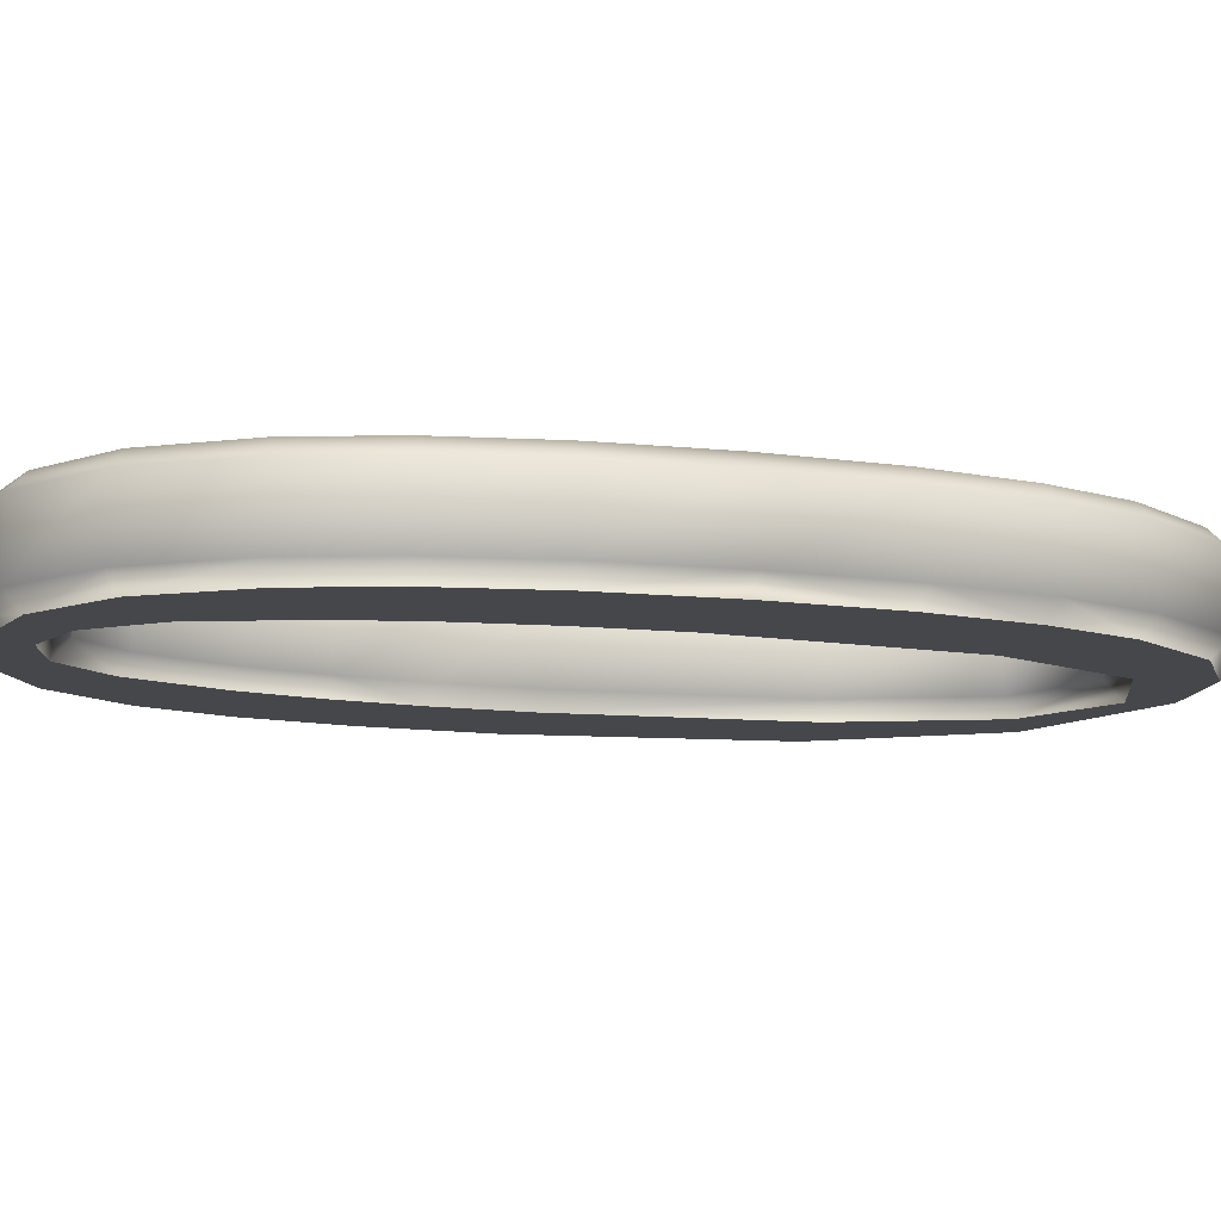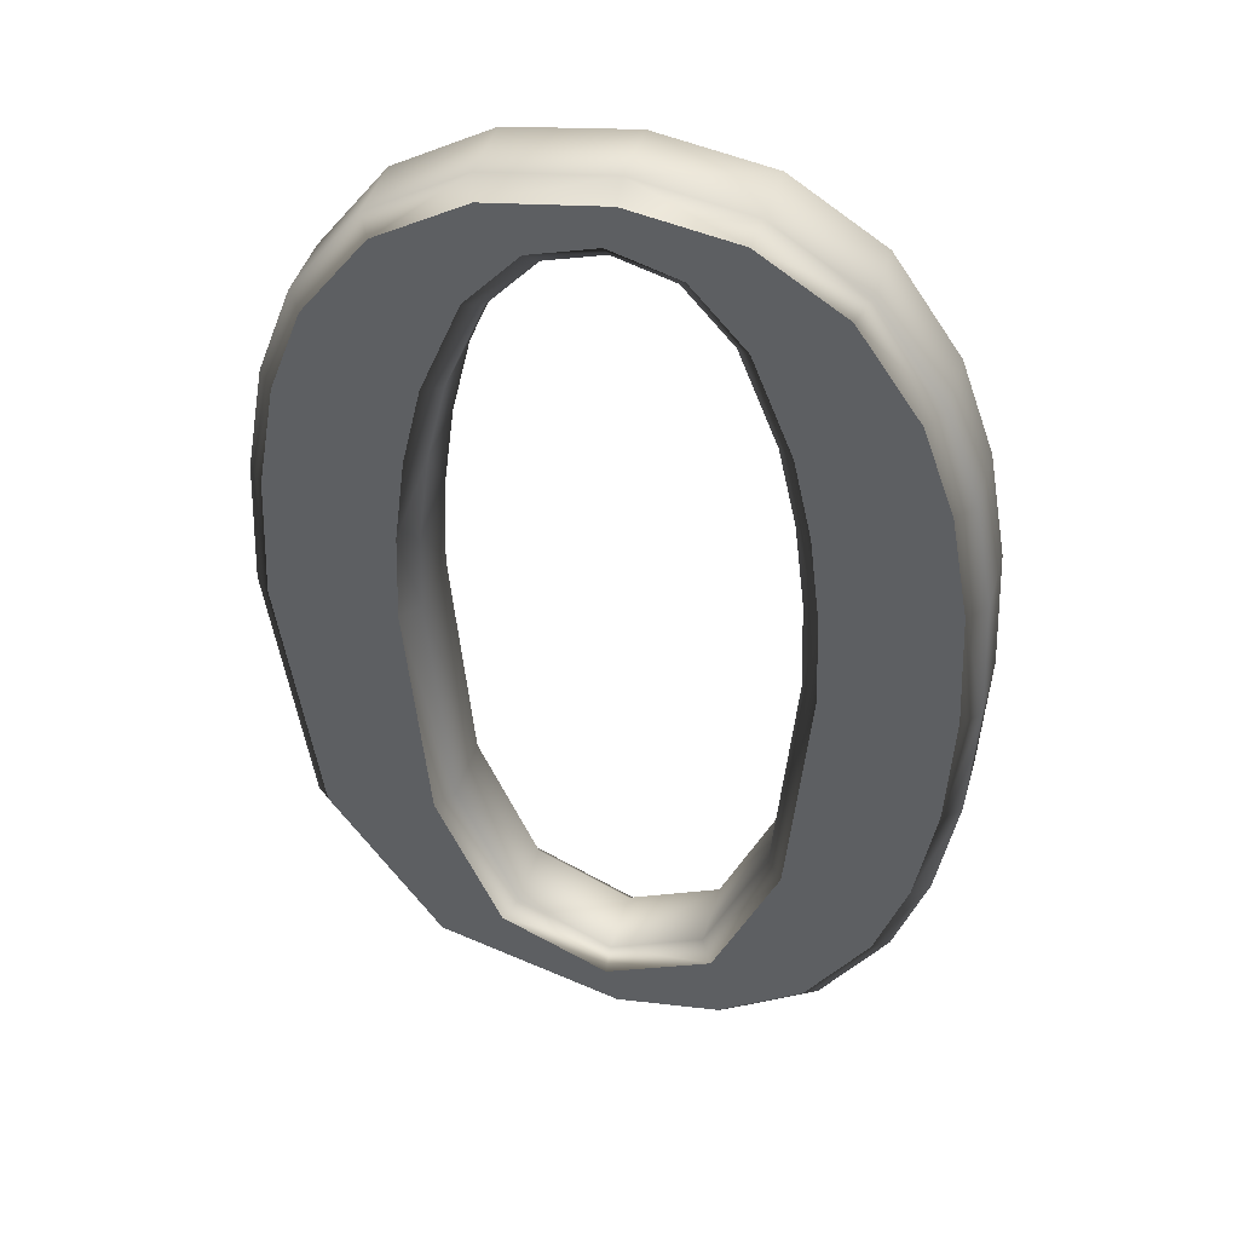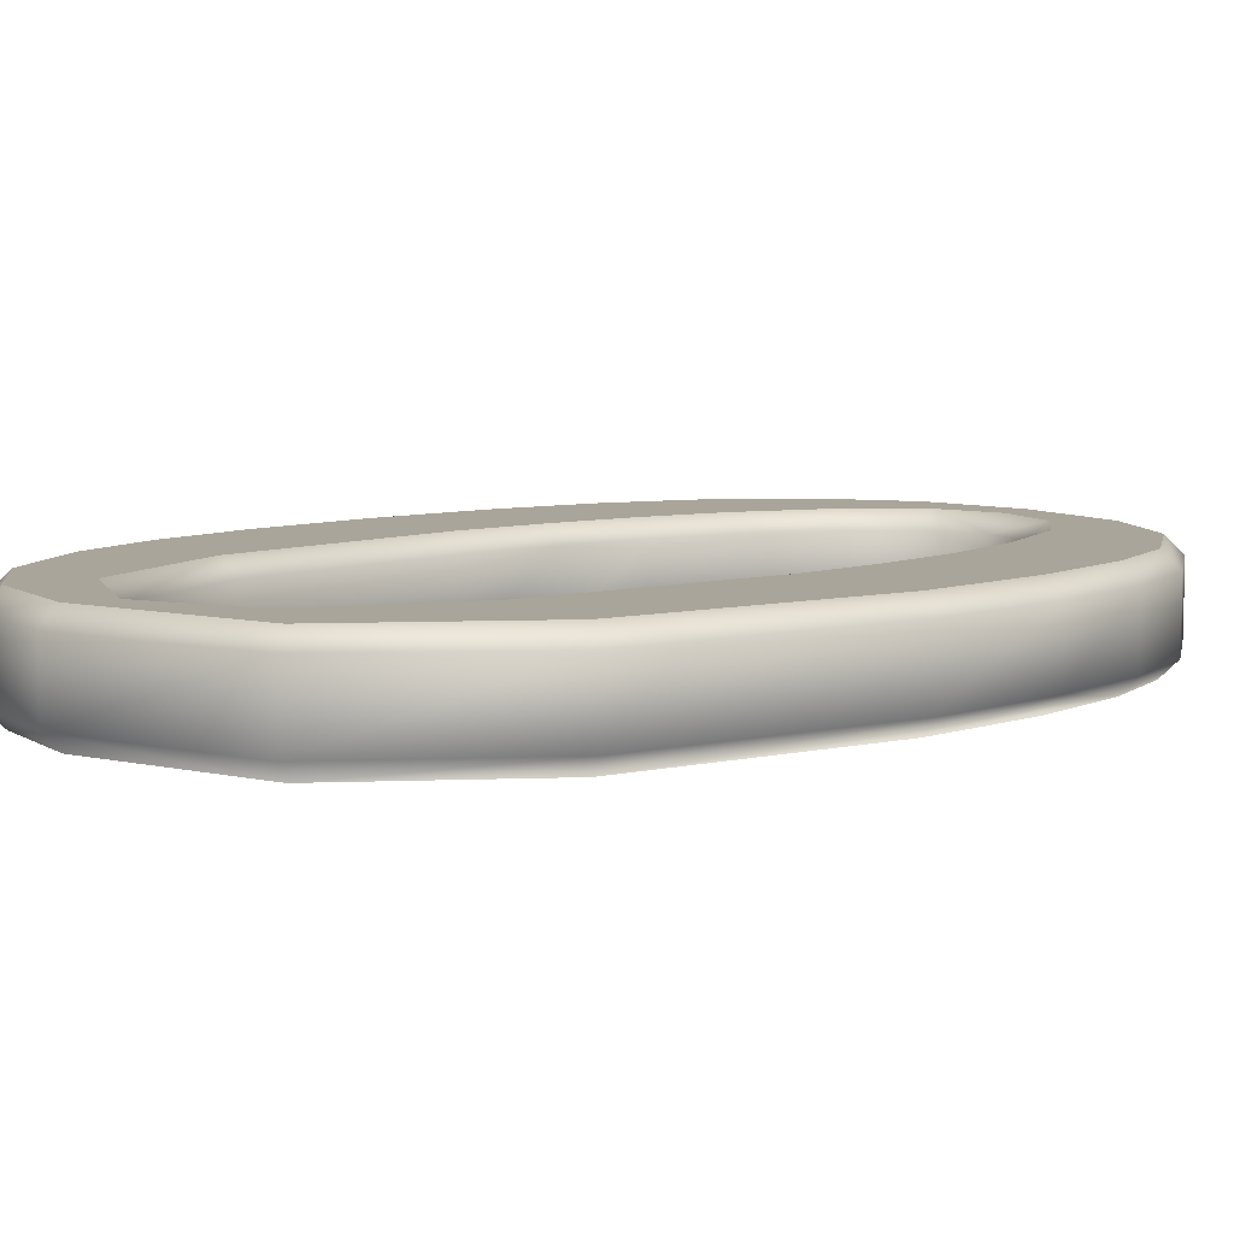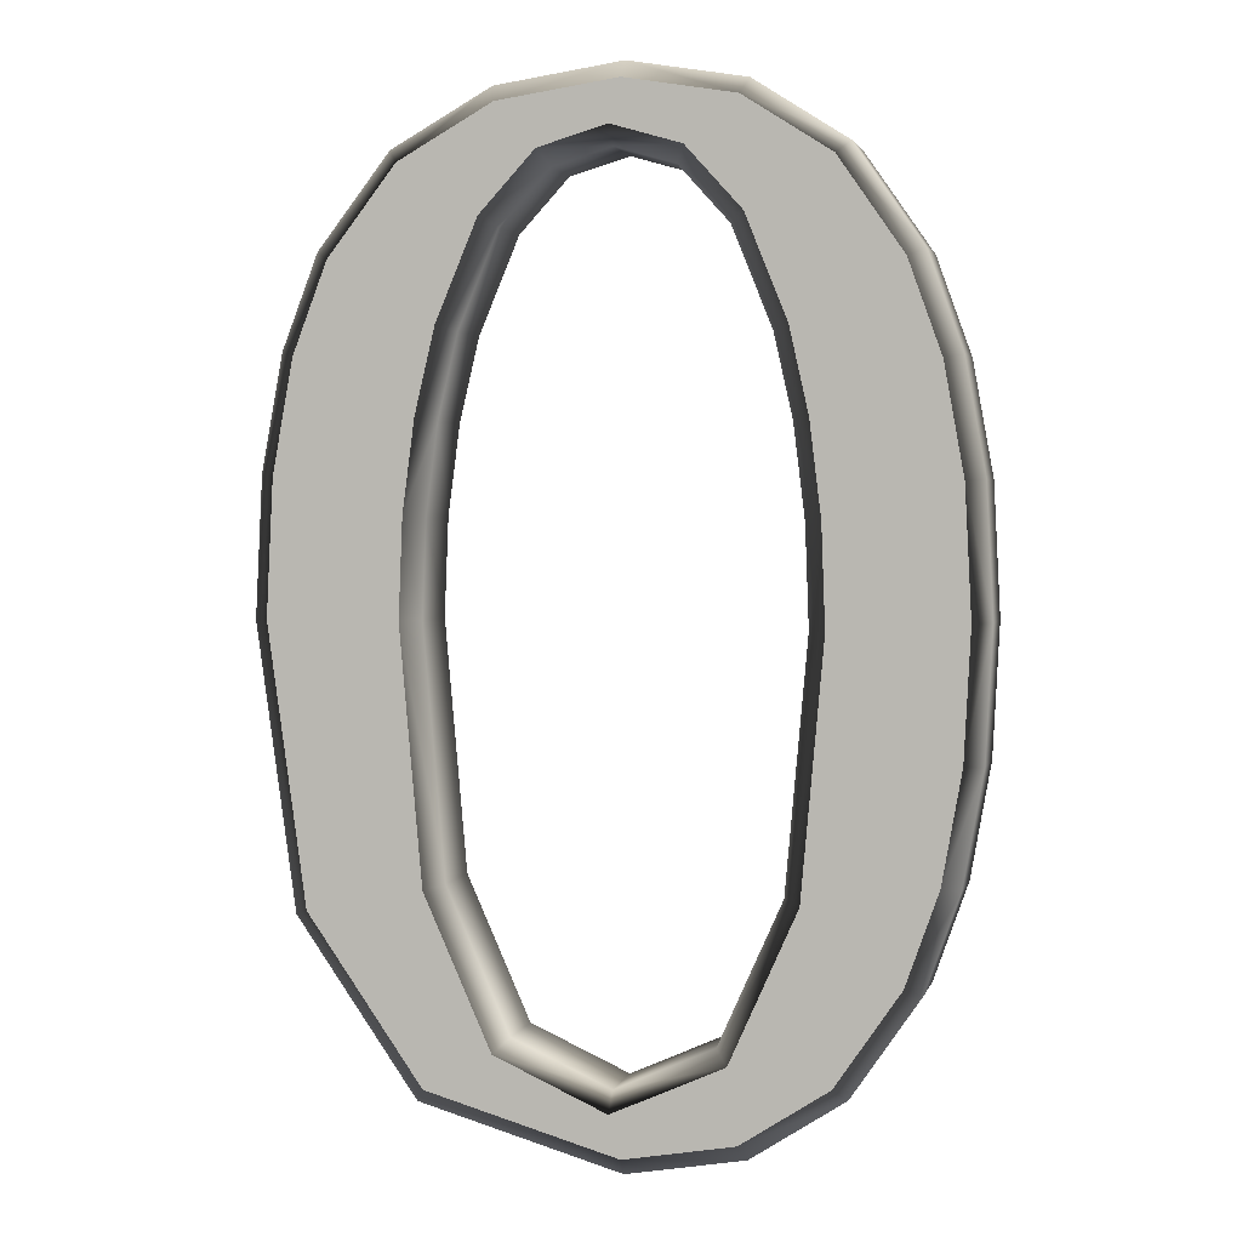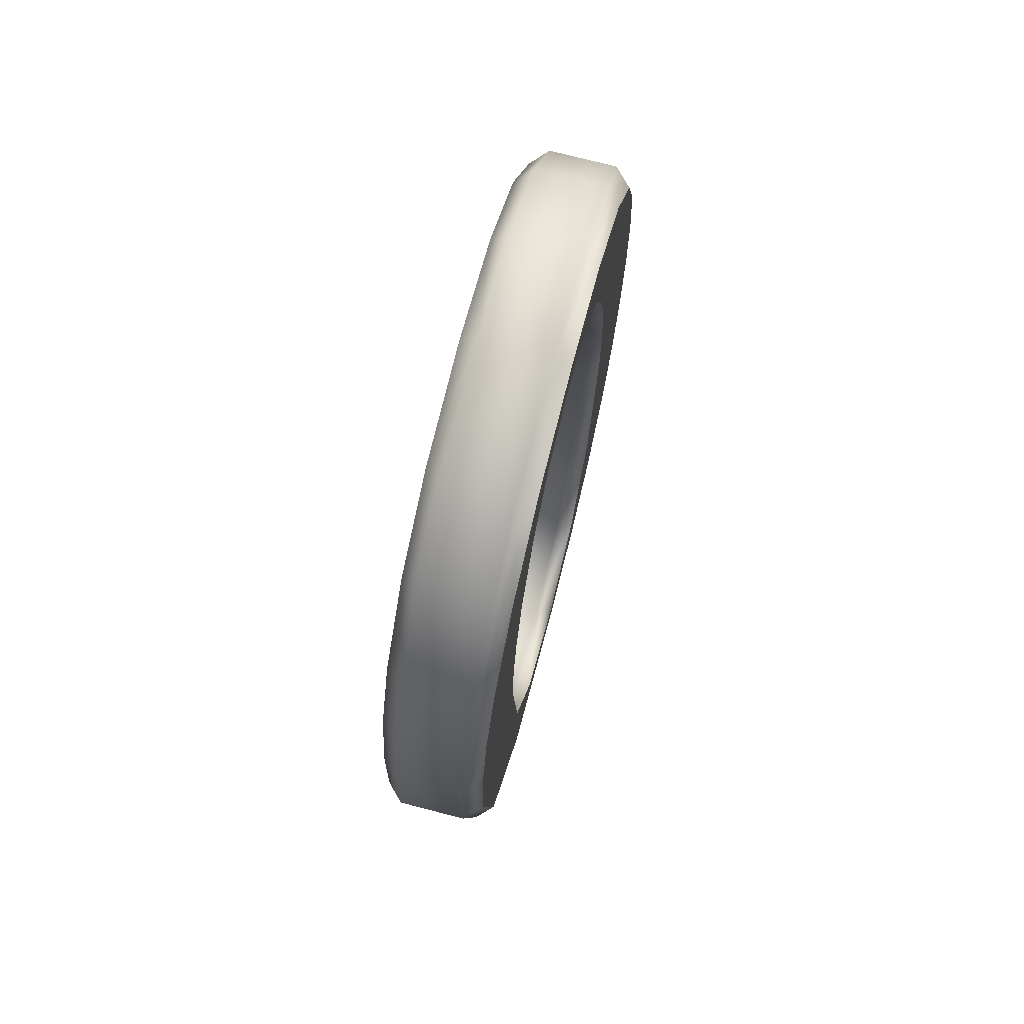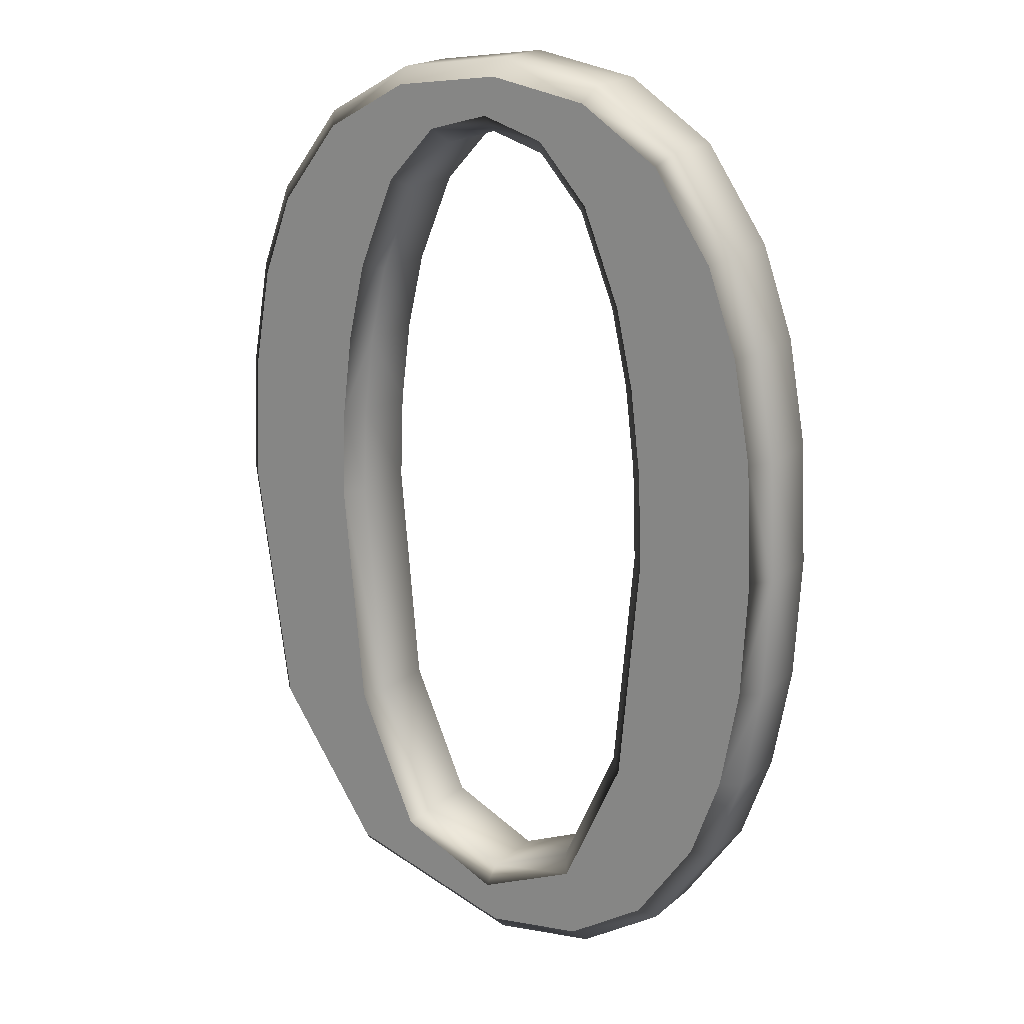
<metadata>
{"format":"obj","ext":"obj","renderer":"f3d","projection":"perspective","resolution":1024,"background":"white","views":[{"elev":-10.8,"azim":-107.7,"up":"+Z"},{"elev":42.9,"azim":-164.3,"up":"+Y"},{"elev":7.7,"azim":49.2,"up":"+Z"},{"elev":2.7,"azim":-166.6,"up":"+Y"},{"elev":74.5,"azim":104.5,"up":"+Y"},{"elev":19.6,"azim":-145.9,"up":"+Y"}]}
</metadata>
<code>
v -0.09474 0.1544 0.03
v -0.1055 0.1065 0.03
v -0.112 0.05391 0.03
v -0.1142 -0.003303 0.03
v -0.1015 -0.1449 0.03
v -0.06352 -0.2298 0.03
v -0.000198 -0.2582 0.03
v 0.06333 -0.2295 0.03
v 0.1014 -0.1434 0.03
v 0.1142 6.1e-05 0.03
v 0.1119 0.05595 0.03
v 0.105 0.108 0.03
v 0.0936 0.1563 0.03
v 0.06985 0.2129 0.03
v 0.03846 0.2469 0.03
v -0.000571 0.2583 0.03
v -0.03993 0.2467 0.03
v -0.07132 0.2121 0.03
v -0.1553 -0.1853 0.03
v -0.1738 -0.1329 0.03
v -0.1848 -0.07053 0.03
v -0.1885 0.001929 0.03
v -0.1848 0.07368 0.03
v -0.1736 0.1355 0.03
v -0.1549 0.1873 0.03
v -0.1184 0.2398 0.03
v -0.06904 0.2713 0.03
v -0.006924 0.2818 0.03
v 0.06121 0.2718 0.03
v 0.1147 0.2418 0.03
v 0.1534 0.1918 0.03
v 0.1729 0.1407 0.03
v 0.1846 0.07683 0.03
v 0.1885 6.1e-05 0.03
v 0.1668 -0.1565 0.03
v 0.1017 -0.2504 0.03
v -0.006924 -0.2817 0.03
v -0.06908 -0.271 0.03
v -0.1185 -0.2389 0.03
v -0.09474 0.1544 -0.03
v -0.1055 0.1065 -0.03
v -0.112 0.05391 -0.03
v -0.1142 -0.003303 -0.03
v -0.1015 -0.1449 -0.03
v -0.06352 -0.2298 -0.03
v -0.000198 -0.2582 -0.03
v 0.06333 -0.2295 -0.03
v 0.1014 -0.1434 -0.03
v 0.1142 6.1e-05 -0.03
v 0.1119 0.05595 -0.03
v 0.105 0.108 -0.03
v 0.0936 0.1563 -0.03
v 0.06985 0.2129 -0.03
v 0.03846 0.2469 -0.03
v -0.000571 0.2583 -0.03
v -0.03993 0.2467 -0.03
v -0.07132 0.2121 -0.03
v -0.1553 -0.1853 -0.03
v -0.1738 -0.1329 -0.03
v -0.1848 -0.07053 -0.03
v -0.1885 0.001929 -0.03
v -0.1848 0.07368 -0.03
v -0.1736 0.1355 -0.03
v -0.1549 0.1873 -0.03
v -0.1184 0.2398 -0.03
v -0.06904 0.2713 -0.03
v -0.006924 0.2818 -0.03
v 0.06121 0.2718 -0.03
v 0.1147 0.2418 -0.03
v 0.1534 0.1918 -0.03
v 0.1729 0.1407 -0.03
v 0.1846 0.07683 -0.03
v 0.1885 6.1e-05 -0.03
v 0.1668 -0.1565 -0.03
v 0.1017 -0.2504 -0.03
v -0.006924 -0.2817 -0.03
v -0.06908 -0.271 -0.03
v -0.1185 -0.2389 -0.03
v -0.08517 0.1514 -0.02
v -0.09567 0.1048 -0.02
v -0.102 0.05311 -0.02
v -0.1042 -0.003045 -0.02
v -0.0917 -0.1423 -0.02
v -0.05595 -0.2223 -0.02
v -0.000218 -0.2472 -0.02
v 0.05573 -0.2219 -0.02
v 0.09163 -0.1409 -0.02
v 0.1041 0.000299 -0.02
v 0.1019 0.05509 -0.02
v 0.09517 0.1062 -0.02
v 0.08406 0.1532 -0.02
v 0.06131 0.2075 -0.02
v 0.033 0.2381 -0.02
v -0.000558 0.2479 -0.02
v -0.03442 0.2379 -0.02
v -0.06272 0.2067 -0.02
v -0.08517 0.1514 0.02
v -0.09567 0.1048 0.02
v -0.102 0.05311 0.02
v -0.1042 -0.003045 0.02
v -0.0917 -0.1423 0.02
v -0.05595 -0.2223 0.02
v -0.000218 -0.2472 0.02
v 0.05573 -0.2219 0.02
v 0.09163 -0.1409 0.02
v 0.1041 0.000299 0.02
v 0.1019 0.05509 0.02
v 0.09517 0.1062 0.02
v 0.08406 0.1532 0.02
v 0.06131 0.2075 0.02
v 0.033 0.2381 0.02
v -0.000558 0.2479 0.02
v -0.03442 0.2379 0.02
v -0.06272 0.2067 0.02
v -0.1643 -0.1899 -0.02
v -0.1835 -0.1355 -0.02
v -0.1948 -0.07166 -0.02
v -0.1986 0.001934 -0.02
v -0.1948 0.07483 -0.02
v -0.1833 0.1381 -0.02
v -0.1639 0.1919 -0.02
v -0.1254 0.2472 -0.02
v -0.07271 0.2808 -0.02
v -0.007034 0.2919 -0.02
v 0.0645 0.2814 -0.02
v 0.1213 0.2495 -0.02
v 0.1622 0.1967 -0.02
v 0.1826 0.1434 -0.02
v 0.1946 0.07799 -0.02
v 0.1986 -0.000376 -0.02
v 0.1764 -0.1602 -0.02
v 0.1078 -0.259 -0.02
v -0.00636 -0.2919 -0.02
v -0.07281 -0.2805 -0.02
v -0.1257 -0.2462 -0.02
v -0.1643 -0.1899 0.02
v -0.1835 -0.1355 0.02
v -0.1948 -0.07166 0.02
v -0.1986 0.001935 0.02
v -0.1948 0.07483 0.02
v -0.1833 0.1381 0.02
v -0.1639 0.1919 0.02
v -0.1254 0.2472 0.02
v -0.07271 0.2808 0.02
v -0.007034 0.2919 0.02
v 0.0645 0.2814 0.02
v 0.1213 0.2495 0.02
v 0.1622 0.1967 0.02
v 0.1826 0.1434 0.02
v 0.1946 0.07799 0.02
v 0.1986 -0.000376 0.02
v 0.1764 -0.1602 0.02
v 0.1078 -0.259 0.02
v -0.00636 -0.2919 0.02
v -0.07281 -0.2805 0.02
v -0.1257 -0.2462 0.02
f 27 29 28
f 27 30 29
f 26 16 27
f 16 30 27
f 26 17 16
f 15 30 16
f 14 30 15
f 26 18 17
f 14 31 30
f 25 18 26
f 13 31 14
f 25 1 18
f 13 32 31
f 24 1 25
f 12 32 13
f 2 1 24
f 12 33 32
f 23 2 24
f 11 33 12
f 23 3 2
f 11 34 33
f 22 3 23
f 10 34 11
f 22 4 3
f 21 4 22
f 9 34 10
f 9 35 34
f 21 5 4
f 20 5 21
f 19 5 20
f 8 35 9
f 19 6 5
f 8 36 35
f 39 6 19
f 7 36 8
f 39 7 6
f 38 7 39
f 7 37 36
f 38 37 7
f 66 68 67
f 66 69 68
f 65 55 66
f 55 69 66
f 65 56 55
f 54 69 55
f 53 69 54
f 65 57 56
f 53 70 69
f 64 57 65
f 52 70 53
f 64 40 57
f 52 71 70
f 63 40 64
f 51 71 52
f 63 41 40
f 51 72 71
f 62 41 63
f 50 72 51
f 62 42 41
f 50 73 72
f 61 42 62
f 49 73 50
f 61 43 42
f 60 43 61
f 48 73 49
f 48 74 73
f 60 44 43
f 59 44 60
f 58 44 59
f 47 74 48
f 58 45 44
f 47 75 74
f 78 45 58
f 46 75 47
f 78 46 45
f 77 46 78
f 46 76 75
f 77 76 46
f 39 19 136
f 39 136 156
f 38 39 156
f 38 156 155
f 37 38 155
f 37 155 154
f 36 37 154
f 36 154 153
f 35 36 152
f 36 153 152
f 34 35 151
f 35 152 151
f 33 34 150
f 34 151 150
f 32 33 150
f 32 150 149
f 31 32 149
f 31 149 148
f 30 31 148
f 30 148 147
f 29 30 146
f 30 147 146
f 28 29 145
f 29 146 145
f 27 28 145
f 27 145 144
f 26 27 143
f 27 144 143
f 25 26 142
f 26 143 142
f 24 25 141
f 25 142 141
f 23 24 140
f 24 141 140
f 22 23 139
f 23 140 139
f 21 22 139
f 21 139 138
f 20 21 138
f 20 138 137
f 19 20 137
f 19 137 136
f 156 136 115
f 156 115 135
f 155 156 135
f 155 135 134
f 154 155 134
f 154 134 133
f 153 154 133
f 153 133 132
f 152 153 132
f 152 132 131
f 151 152 131
f 151 131 130
f 150 151 130
f 150 130 129
f 149 150 129
f 149 129 128
f 148 149 128
f 148 128 127
f 147 148 127
f 147 127 126
f 146 147 126
f 146 126 125
f 145 146 125
f 145 125 124
f 144 145 124
f 144 124 123
f 143 144 123
f 143 123 122
f 142 143 122
f 142 122 121
f 141 142 121
f 141 121 120
f 140 141 120
f 140 120 119
f 139 140 119
f 139 119 118
f 138 139 118
f 138 118 117
f 137 138 117
f 137 117 116
f 136 137 116
f 136 116 115
f 135 115 78
f 115 58 78
f 134 135 77
f 135 78 77
f 133 134 76
f 134 77 76
f 132 133 75
f 133 76 75
f 131 132 75
f 131 75 74
f 130 131 74
f 130 74 73
f 129 130 73
f 129 73 72
f 128 129 71
f 129 72 71
f 127 128 70
f 128 71 70
f 126 127 69
f 127 70 69
f 125 126 69
f 125 69 68
f 124 125 68
f 124 68 67
f 123 124 66
f 124 67 66
f 122 123 66
f 122 66 65
f 121 122 65
f 121 65 64
f 120 121 64
f 120 64 63
f 119 120 63
f 119 63 62
f 118 119 62
f 118 62 61
f 117 118 60
f 118 61 60
f 116 117 59
f 117 60 59
f 115 116 58
f 116 59 58
f 18 1 114
f 1 97 114
f 17 18 113
f 18 114 113
f 16 17 112
f 17 113 112
f 15 16 112
f 15 112 111
f 14 15 111
f 14 111 110
f 13 14 110
f 13 110 109
f 12 13 109
f 12 109 108
f 11 12 108
f 11 108 107
f 10 11 106
f 11 107 106
f 9 10 105
f 10 106 105
f 8 9 104
f 9 105 104
f 7 8 103
f 8 104 103
f 6 7 103
f 6 103 102
f 5 6 102
f 5 102 101
f 4 5 101
f 4 101 100
f 3 4 100
f 3 100 99
f 2 3 98
f 3 99 98
f 1 2 97
f 2 98 97
f 114 97 79
f 114 79 96
f 113 114 96
f 113 96 95
f 112 113 95
f 112 95 94
f 111 112 94
f 111 94 93
f 110 111 93
f 110 93 92
f 109 110 92
f 109 92 91
f 108 109 91
f 108 91 90
f 107 108 90
f 107 90 89
f 106 107 89
f 106 89 88
f 105 106 88
f 105 88 87
f 104 105 87
f 104 87 86
f 103 104 86
f 103 86 85
f 102 103 85
f 102 85 84
f 101 102 84
f 101 84 83
f 100 101 83
f 100 83 82
f 99 100 82
f 99 82 81
f 98 99 81
f 98 81 80
f 97 98 80
f 97 80 79
f 96 79 40
f 96 40 57
f 95 96 57
f 95 57 56
f 94 95 56
f 94 56 55
f 93 94 54
f 94 55 54
f 92 93 53
f 93 54 53
f 91 92 52
f 92 53 52
f 90 91 51
f 91 52 51
f 89 90 50
f 90 51 50
f 88 89 50
f 88 50 49
f 87 88 49
f 87 49 48
f 86 87 48
f 86 48 47
f 85 86 47
f 85 47 46
f 84 85 45
f 85 46 45
f 83 84 44
f 84 45 44
f 82 83 43
f 83 44 43
f 81 82 42
f 82 43 42
f 80 81 42
f 80 42 41
f 79 80 41
f 79 41 40

</code>
